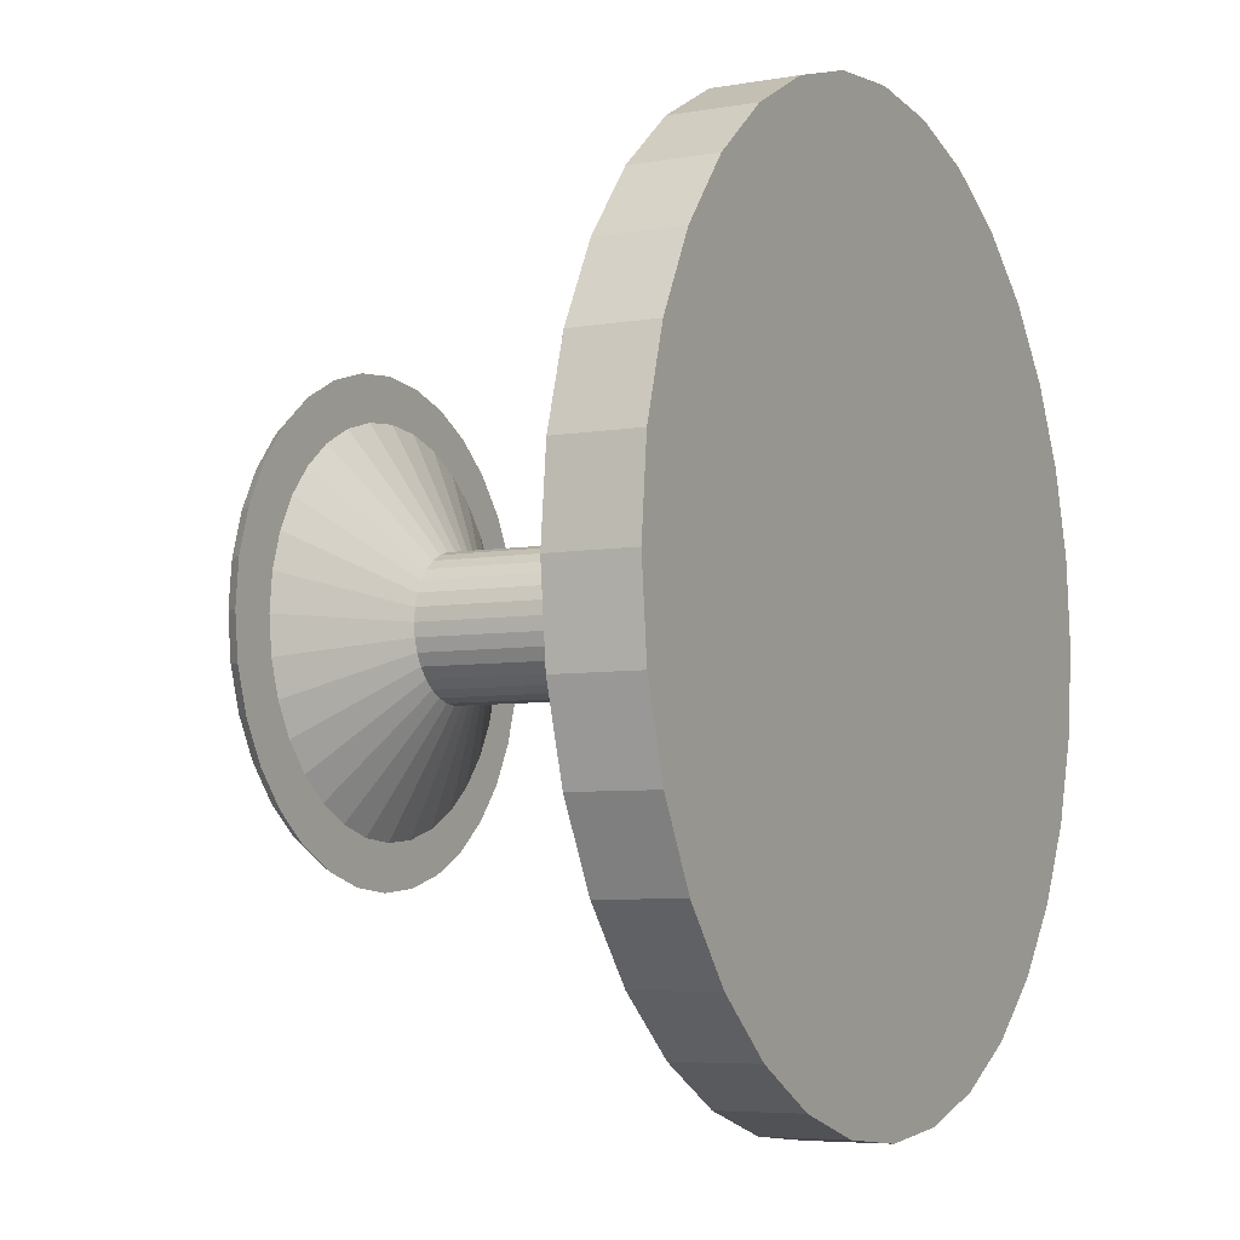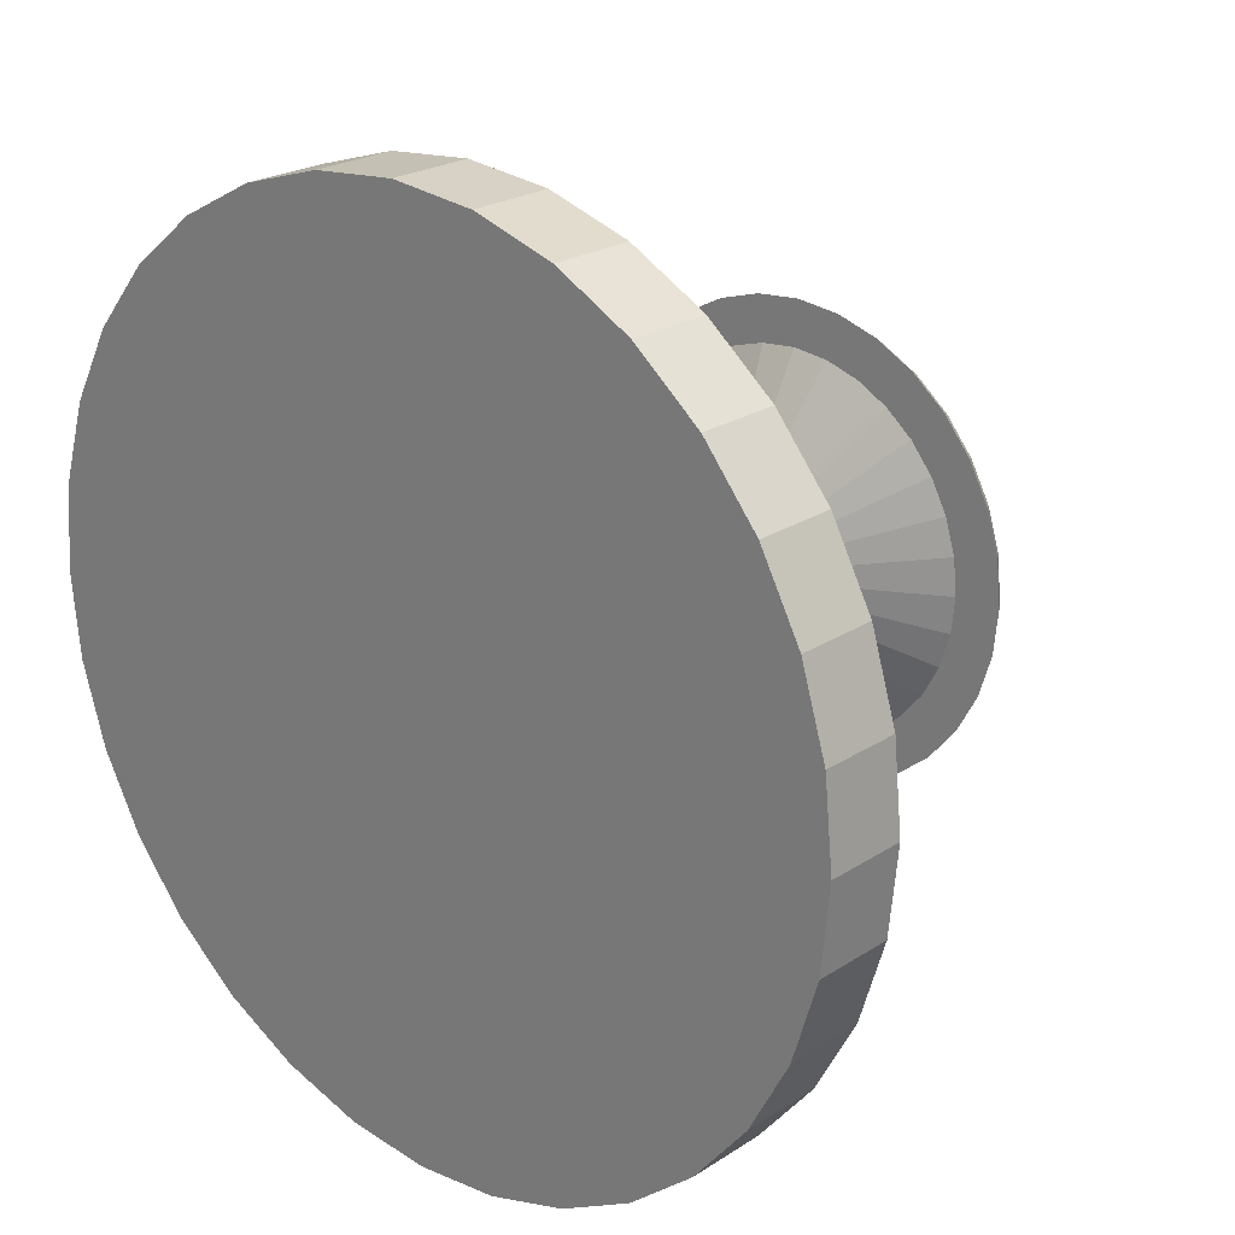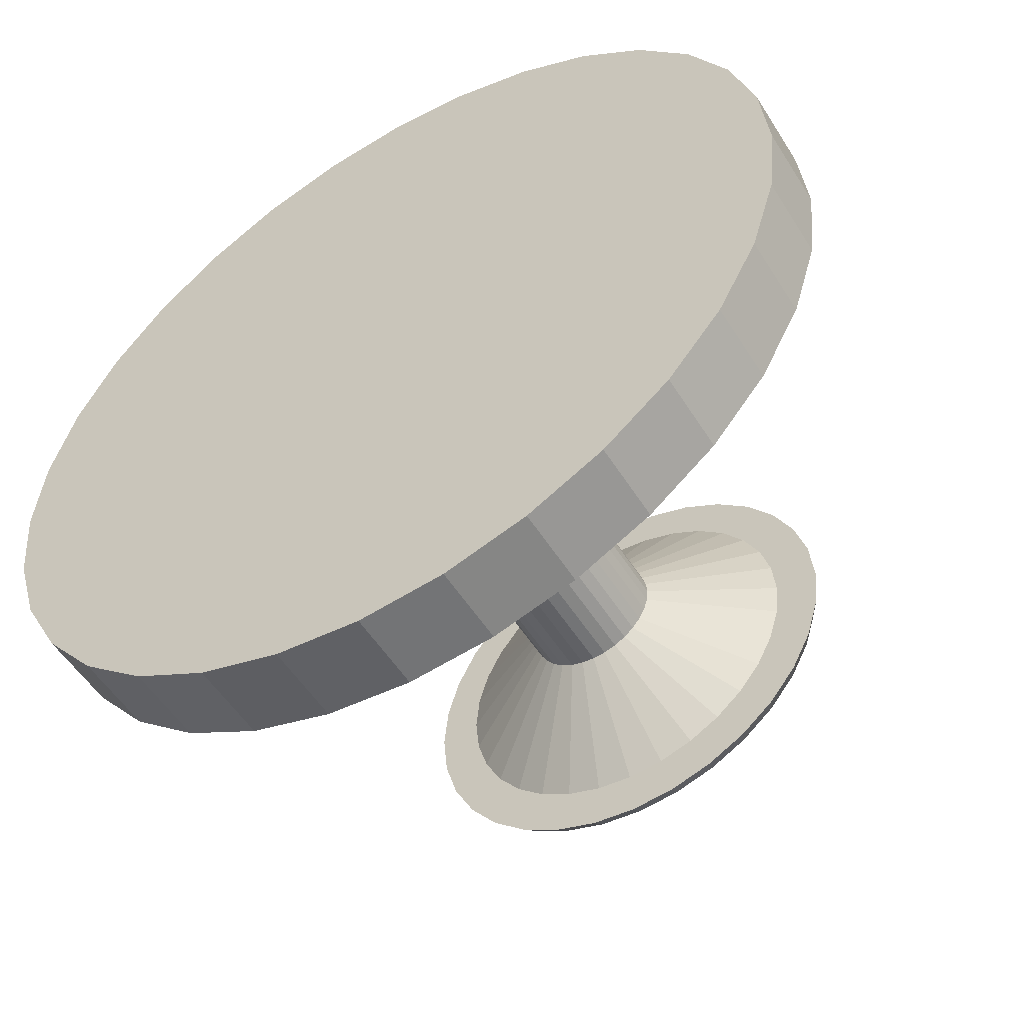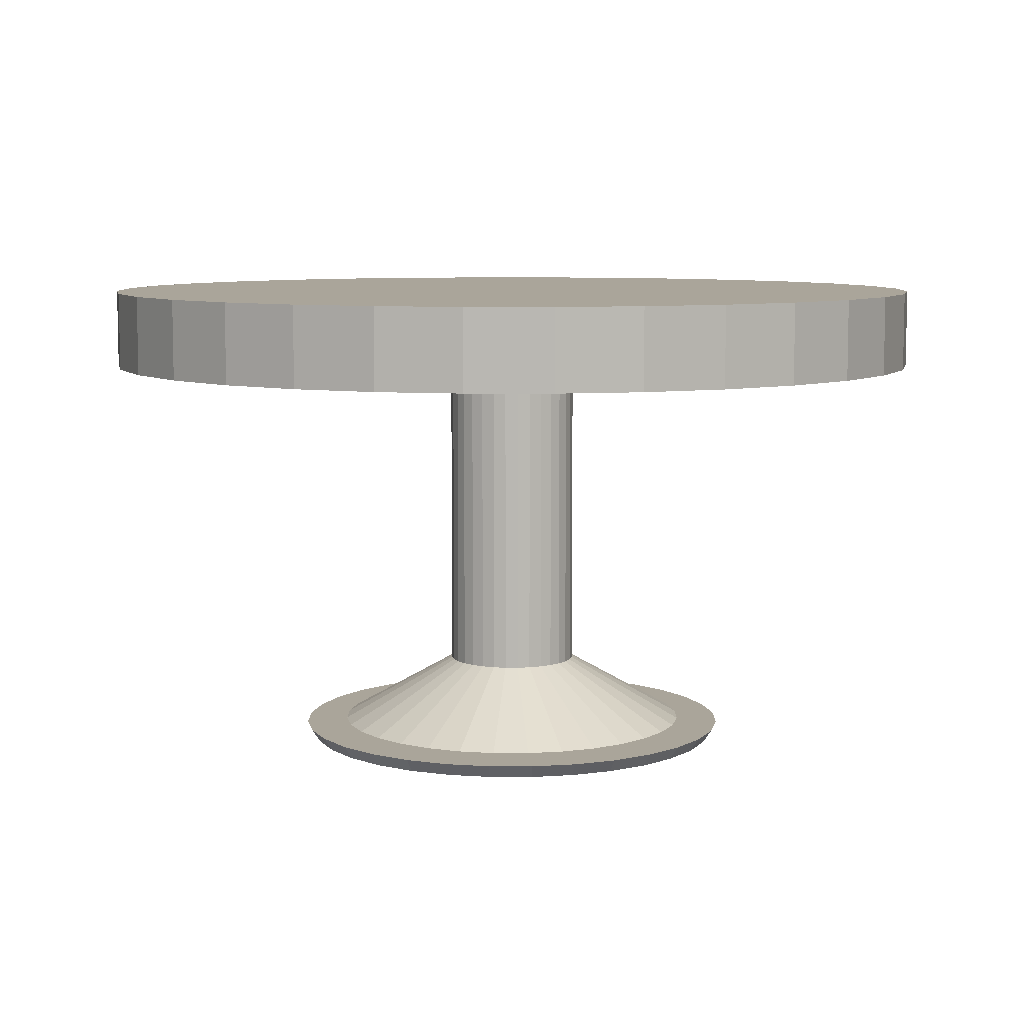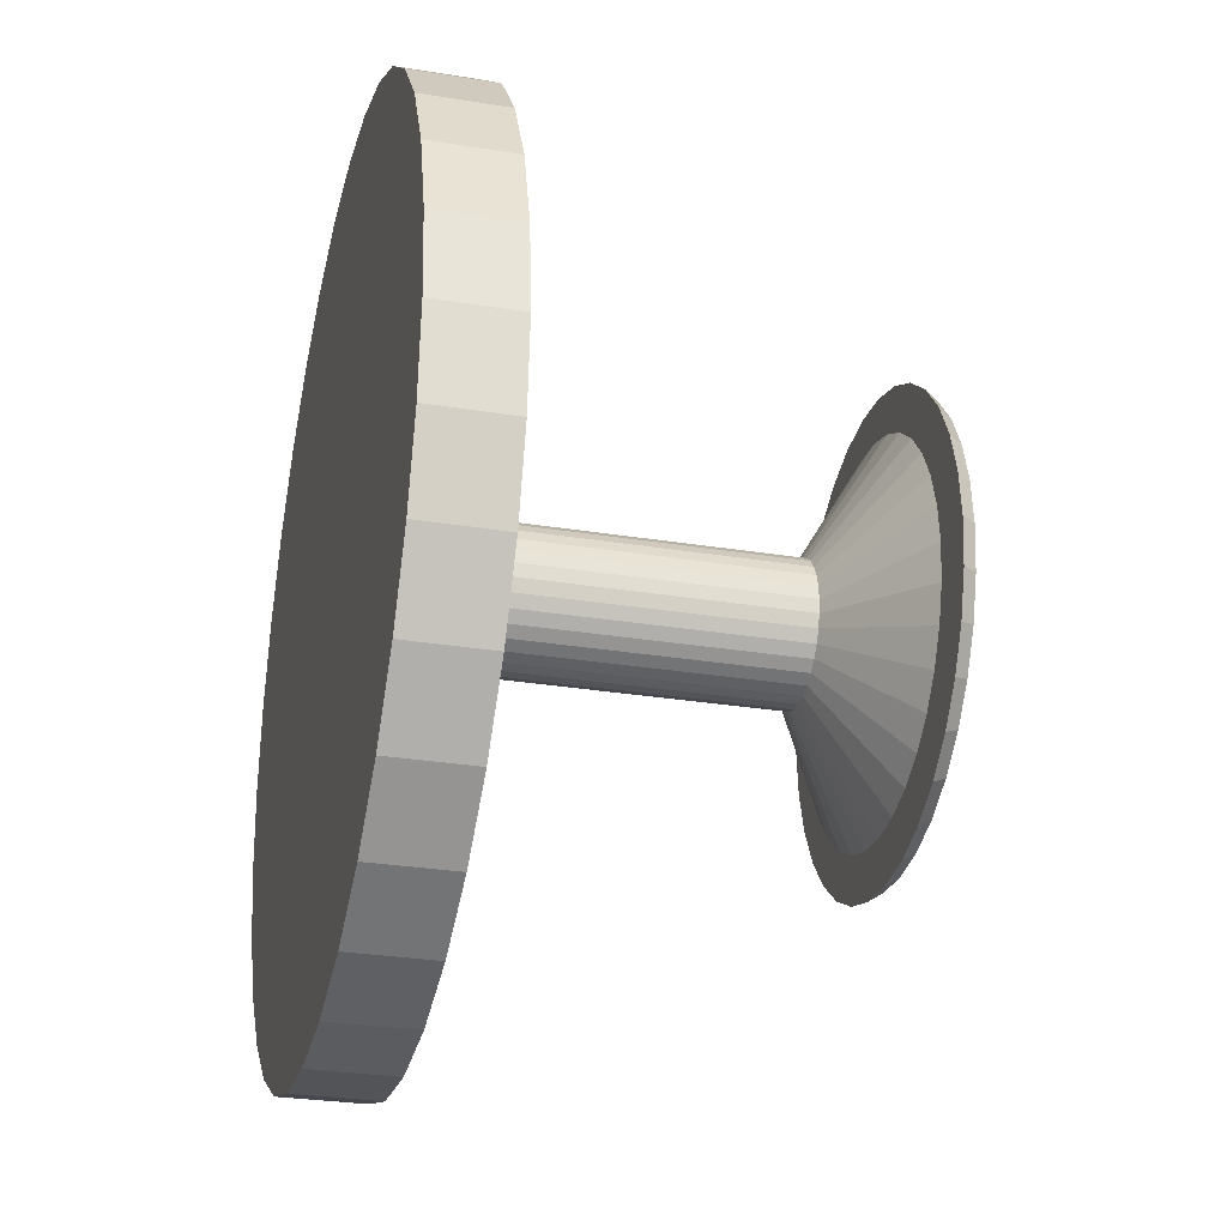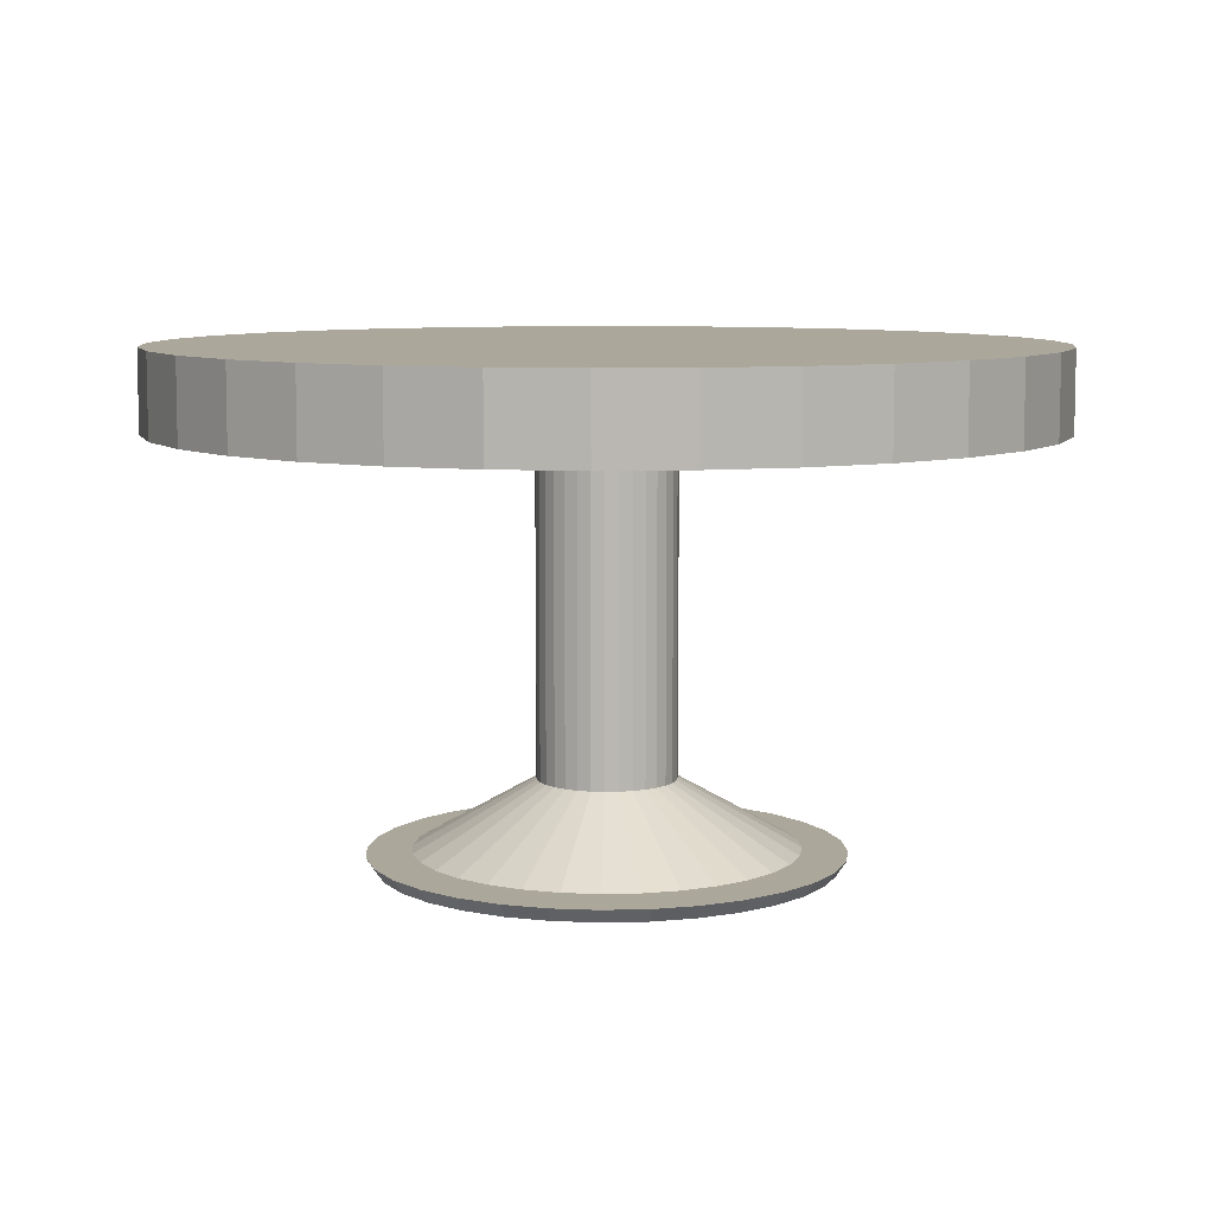
<metadata>
{"format":"obj","ext":"obj","renderer":"f3d","projection":"perspective","resolution":1024,"background":"white","views":[{"elev":-5.8,"azim":118.2,"up":"+Z"},{"elev":23.1,"azim":-137.6,"up":"+Z"},{"elev":-52.9,"azim":-148.7,"up":"+Z"},{"elev":7.7,"azim":6.0,"up":"+Y"},{"elev":-28.3,"azim":-103.9,"up":"+Z"},{"elev":8.1,"azim":-122.1,"up":"+Y"}]}
</metadata>
<code>
o SM_FoodCourt_RoundTable_Cylinder
v 16.44 2.043 -1.627
v 16.76 2.043 -1.596
v 17.07 2.043 -1.503
v 17.35 2.043 -1.353
v 17.59 2.043 -1.15
v 17.8 2.043 -0.9038
v 17.95 2.043 -0.6226
v 18.04 2.043 -0.3174
v 18.07 2.043 0
v 18.04 2.043 0.3174
v 17.95 2.043 0.6226
v 17.8 2.043 0.9038
v 17.59 2.043 1.15
v 17.35 2.043 1.353
v 17.07 2.043 1.503
v 16.76 2.043 1.596
v 16.44 2.043 1.627
v 16.13 2.043 1.596
v 15.82 2.043 1.503
v 15.54 2.043 1.353
v 15.29 2.043 1.15
v 15.09 2.043 0.9038
v 14.94 2.043 0.6226
v 14.85 2.043 0.3174
v 14.82 2.043 -0
v 14.85 2.043 -0.3174
v 14.94 2.043 -0.6226
v 15.09 2.043 -0.9038
v 15.29 2.043 -1.15
v 15.54 2.043 -1.353
v 15.82 2.043 -1.503
v 16.13 2.043 -1.596
v 16.44 10.63 -1.627
v 16.44 11.96 -10.39
v 16.76 10.63 -1.596
v 18.47 11.96 -10.19
v 17.07 10.63 -1.503
v 20.42 11.96 -9.602
v 17.35 10.63 -1.353
v 22.22 11.96 -8.641
v 17.59 10.63 -1.15
v 23.79 11.96 -7.349
v 17.8 10.63 -0.9038
v 25.08 11.96 -5.774
v 17.95 10.63 -0.6226
v 26.04 11.96 -3.977
v 18.04 10.63 -0.3174
v 26.64 11.96 -2.028
v 18.07 10.63 0
v 26.84 11.96 0
v 18.04 10.63 0.3174
v 26.64 11.96 2.028
v 17.95 10.63 0.6226
v 26.04 11.96 3.977
v 17.8 10.63 0.9038
v 25.08 11.96 5.774
v 17.59 10.63 1.15
v 23.79 11.96 7.349
v 17.35 10.63 1.353
v 22.22 11.96 8.641
v 17.07 10.63 1.503
v 20.42 11.96 9.602
v 16.76 10.63 1.596
v 18.47 11.96 10.19
v 16.44 10.63 1.627
v 16.44 11.96 10.39
v 16.13 10.63 1.596
v 14.42 11.96 10.19
v 15.82 10.63 1.503
v 12.47 11.96 9.602
v 15.54 10.63 1.353
v 10.67 11.96 8.641
v 15.29 10.63 1.15
v 9.094 11.96 7.349
v 15.09 10.63 0.9038
v 7.802 11.96 5.774
v 14.94 10.63 0.6226
v 6.841 11.96 3.977
v 14.85 10.63 0.3174
v 6.25 11.96 2.028
v 14.82 10.63 -0
v 6.05 11.96 -0
v 14.85 10.63 -0.3174
v 6.25 11.96 -2.028
v 14.94 10.63 -0.6226
v 6.841 11.96 -3.977
v 15.09 10.63 -0.9038
v 7.802 11.96 -5.774
v 15.29 10.63 -1.15
v 9.094 11.96 -7.349
v 15.54 10.63 -1.353
v 10.67 11.96 -8.641
v 15.82 10.63 -1.503
v 12.47 11.96 -9.602
v 16.13 10.63 -1.596
v 14.42 11.96 -10.19
v 16.44 10.04 -10.39
v 18.47 10.04 -10.19
v 20.42 10.04 -9.602
v 22.22 10.04 -8.641
v 23.79 10.04 -7.349
v 25.08 10.04 -5.774
v 26.04 10.04 -3.977
v 26.64 10.04 -2.028
v 26.84 10.04 0
v 26.64 10.04 2.028
v 26.04 10.04 3.977
v 25.08 10.04 5.774
v 23.79 10.04 7.349
v 22.22 10.04 8.641
v 20.42 10.04 9.602
v 18.47 10.04 10.19
v 16.44 10.04 10.39
v 14.42 10.04 10.19
v 12.47 10.04 9.602
v 10.67 10.04 8.641
v 9.094 10.04 7.349
v 7.802 10.04 5.774
v 6.841 10.04 3.977
v 6.25 10.04 2.028
v 6.05 10.04 -0
v 6.25 10.04 -2.028
v 6.841 10.04 -3.977
v 7.802 10.04 -5.774
v 9.094 10.04 -7.349
v 10.67 10.04 -8.641
v 12.47 10.04 -9.602
v 14.42 10.04 -10.19
v 16.44 0.4244 -4.488
v 17.32 0.4244 -4.402
v 18.16 0.4244 -4.146
v 18.94 0.4244 -3.731
v 19.62 0.4244 -3.173
v 20.17 0.4244 -2.493
v 20.59 0.4244 -1.717
v 20.84 0.4244 -0.8755
v 20.93 0.4244 1e-06
v 20.84 0.4244 0.8755
v 20.59 0.4244 1.717
v 20.17 0.4244 2.493
v 19.62 0.4244 3.173
v 18.94 0.4244 3.731
v 18.16 0.4244 4.146
v 17.32 0.4244 4.402
v 16.44 0.4244 4.488
v 15.57 0.4244 4.402
v 14.73 0.4244 4.146
v 13.95 0.4244 3.731
v 13.27 0.4244 3.173
v 12.71 0.4244 2.493
v 12.3 0.4244 1.717
v 12.04 0.4244 0.8755
v 11.96 0.4244 -0
v 12.04 0.4244 -0.8755
v 12.3 0.4244 -1.717
v 12.71 0.4244 -2.493
v 13.27 0.4244 -3.173
v 13.95 0.4244 -3.731
v 14.73 0.4244 -4.146
v 15.57 0.4244 -4.402
v 16.44 0.345 -5.545
v 17.52 0.345 -5.439
v 18.57 0.345 -5.123
v 19.52 0.345 -4.611
v 20.36 0.345 -3.921
v 21.05 0.345 -3.081
v 21.57 0.345 -2.122
v 21.88 0.345 -1.082
v 21.99 0.345 -1e-06
v 21.88 0.345 1.082
v 21.57 0.345 2.122
v 21.05 0.345 3.081
v 20.36 0.345 3.921
v 19.52 0.345 4.611
v 18.57 0.345 5.123
v 17.52 0.345 5.439
v 16.44 0.345 5.545
v 15.36 0.345 5.439
v 14.32 0.345 5.123
v 13.36 0.345 4.611
v 12.52 0.345 3.921
v 11.83 0.345 3.081
v 11.32 0.345 2.122
v 11 0.345 1.082
v 10.9 0.345 0
v 11 0.345 -1.082
v 11.32 0.345 -2.122
v 11.83 0.345 -3.081
v 12.52 0.345 -3.921
v 13.36 0.345 -4.611
v 14.32 0.345 -5.123
v 15.36 0.345 -5.439
v 16.44 0.01657 -5.323
v 17.48 0.01657 -5.221
v 18.48 0.01657 -4.918
v 19.4 0.01657 -4.426
v 20.21 0.01657 -3.764
v 20.87 0.01657 -2.957
v 21.36 0.01657 -2.037
v 21.66 0.01657 -1.038
v 21.77 0.01657 -1e-06
v 21.66 0.01657 1.038
v 21.36 0.01657 2.037
v 20.87 0.01657 2.957
v 20.21 0.01657 3.764
v 19.4 0.01657 4.426
v 18.48 0.01657 4.918
v 17.48 0.01657 5.221
v 16.44 0.01657 5.323
v 15.4 0.01657 5.221
v 14.41 0.01657 4.918
v 13.49 0.01657 4.426
v 12.68 0.01657 3.764
v 12.02 0.01657 2.957
v 11.53 0.01657 2.037
v 11.22 0.01657 1.038
v 11.12 0.01657 0
v 11.22 0.01657 -1.038
v 11.53 0.01657 -2.037
v 12.02 0.01657 -2.957
v 12.68 0.01657 -3.764
v 13.49 0.01657 -4.426
v 14.41 0.01657 -4.918
v 15.4 0.01657 -5.221
f 128 96 34 97
f 37 39 4 3
f 39 41 5 4
f 41 43 6 5
f 43 45 7 6
f 45 47 8 7
f 47 49 9 8
f 49 51 10 9
f 51 53 11 10
f 53 55 12 11
f 55 57 13 12
f 57 59 14 13
f 59 61 15 14
f 61 63 16 15
f 63 65 17 16
f 65 67 18 17
f 67 69 19 18
f 69 71 20 19
f 71 73 21 20
f 73 75 22 21
f 75 77 23 22
f 77 79 24 23
f 79 81 25 24
f 81 83 26 25
f 83 85 27 26
f 85 87 28 27
f 87 89 29 28
f 91 93 31 30
f 93 95 32 31
f 97 34 36 98
f 35 37 3 2
f 125 90 92 126
f 95 33 1 32
f 98 36 38 99
f 99 38 40 100
f 100 40 42 101
f 101 42 44 102
f 102 44 46 103
f 103 46 48 104
f 104 48 50 105
f 105 50 52 106
f 106 52 54 107
f 107 54 56 108
f 108 56 58 109
f 109 58 60 110
f 110 60 62 111
f 111 62 64 112
f 112 64 66 113
f 113 66 68 114
f 114 68 70 115
f 115 70 72 116
f 116 72 74 117
f 117 74 76 118
f 118 76 78 119
f 119 78 80 120
f 120 80 82 121
f 121 82 84 122
f 122 84 86 123
f 123 86 88 124
f 124 88 90 125
f 89 91 30 29
f 126 92 94 127
f 127 94 96 128
f 1 2 130 129
f 161 162 194 193
f 30 31 159 158
f 3 4 132 131
f 16 17 145 144
f 29 30 158 157
f 2 3 131 130
f 15 16 144 143
f 28 29 157 156
f 32 1 129 160
f 14 15 143 142
f 27 28 156 155
f 13 14 142 141
f 26 27 155 154
f 12 13 141 140
f 25 26 154 153
f 11 12 140 139
f 24 25 153 152
f 10 11 139 138
f 23 24 152 151
f 9 10 138 137
f 22 23 151 150
f 8 9 137 136
f 21 22 150 149
f 7 8 136 135
f 20 21 149 148
f 6 7 135 134
f 19 20 148 147
f 5 6 134 133
f 18 19 147 146
f 31 32 160 159
f 4 5 133 132
f 17 18 146 145
f 183 184 216 215
f 170 171 203 202
f 184 185 217 216
f 171 172 204 203
f 185 186 218 217
f 172 173 205 204
f 186 187 219 218
f 173 174 206 205
f 187 188 220 219
f 174 175 207 206
f 188 189 221 220
f 175 176 208 207
f 192 161 193 224
f 189 190 222 221
f 176 177 209 208
f 163 164 196 195
f 190 191 223 222
f 177 178 210 209
f 164 165 197 196
f 191 192 224 223
f 178 179 211 210
f 165 166 198 197
f 179 180 212 211
f 166 167 199 198
f 162 163 195 194
f 180 181 213 212
f 167 168 200 199
f 181 182 214 213
f 168 169 201 200
f 182 183 215 214
f 169 170 202 201
f 42 40 38 36 34 96 94 92 90 88 86 84 82 80 78 76 74 72 70 68 66 64 62 60 58 56 54 52 50 48 46 44
f 35 33 95 93 91 89 87 85 83 81 79 77 75 73 71 69 67 65 63 61 59 57 55 53 51 49 47 45 43 41 39 37
f 97 98 99 100 101 102 103 104 105 106 107 108 109 110 111 112 113 114 115 116 117 118 119 120 121 122 123 124 125 126 127 128
f 162 161 192 191 190 189 188 187 186 185 184 183 182 181 180 179 178 177 176 175 174 173 172 171 170 169 168 167 166 165 164 163
f 129 130 131 132 133 134 135 136 137 138 139 140 141 142 143 144 145 146 147 148 149 150 151 152 153 154 155 156 157 158 159 160
f 224 193 194 195 196 197 198 199 200 201 202 203 204 205 206 207 208 209 210 211 212 213 214 215 216 217 218 219 220 221 222 223
f 33 35 2 1

</code>
